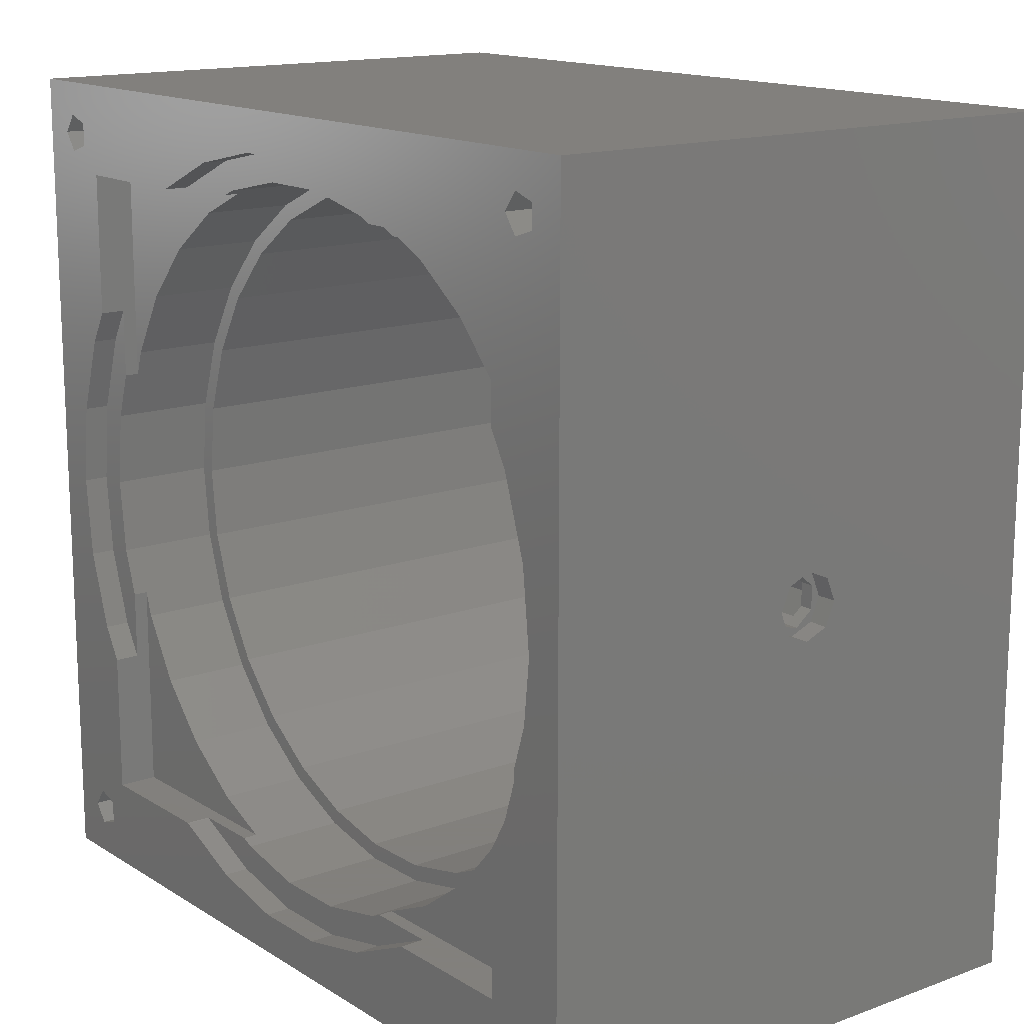
<metadata>
{"format":"stl","ext":"stl","renderer":"f3d","projection":"perspective","resolution":1024,"background":"white","views":[{"elev":14.9,"azim":-127.8,"up":"+Y"}]}
</metadata>
<code>
# stl→obj: 422 verts, 860 faces
v -32.5 1.768 23.77
v -32.5 -32.5 43
v -32.5 32.5 43
v -32.5 -32.5 0
v -32.5 -2.5 22
v -32.5 -1.768 20.23
v -32.5 32.5 0
v -32.5 0 19.5
v -32.5 1.768 20.23
v -32.5 2.5 22
v -32.5 0 24.5
v -32.5 -1.768 23.77
v 32.5 -32.5 0
v 32.5 -32.5 43
v -28.04 29.93 0
v 32.5 32.5 0
v -29.71 -27.62 0
v -29.71 -29.38 0
v -28.04 -27.07 0
v -3.084 -29.34 0
v -27 -28.5 0
v -28.04 -29.93 0
v 3.084 -29.34 0
v -29.71 27.62 0
v -29.71 29.38 0
v -29.5 0 0
v -27 28.5 0
v -25.5 25.5 0
v -28.04 27.07 0
v 28.96 27.07 0
v 25.5 25.5 0
v 27.29 27.62 0
v -28.86 6.133 0
v -3.084 29.34 0
v -26.95 -12 0
v -28.86 -6.133 0
v 27.29 -27.62 0
v 25.5 -25.5 0
v 28.96 -27.07 0
v -9.116 -28.06 0
v -25.5 -25.5 0
v -14.75 -25.55 0
v 14.82 -25.5 0
v -25.5 -14.51 0
v -14.82 -25.5 0
v 9.116 -28.06 0
v 14.75 -25.55 0
v -26.95 12 0
v 30 -28.5 0
v 28.96 -29.93 0
v 28.86 6.133 0
v 29.5 0 0
v 25.5 -14.51 0
v 26.95 -12 0
v 28.86 -6.133 0
v 26.95 12 0
v 9.116 28.06 0
v 14.75 25.55 0
v 25.5 14.51 0
v 28.96 29.93 0
v 30 28.5 0
v -14.82 25.5 0
v 14.82 25.5 0
v -14.75 25.55 0
v -9.116 28.06 0
v 27.29 29.38 0
v 3.084 29.34 0
v -25.5 14.51 0
v 27.29 -29.38 0
v 32.5 32.5 43
v -28.04 -29.93 43
v -2.718 25.86 43
v 2.718 25.86 43
v -29.71 -29.38 43
v -27 -28.5 43
v -29.71 -27.62 43
v 2.718 -25.86 43
v -28.04 -27.07 43
v 23.75 -10.58 43
v 21.03 -15.28 43
v 28.96 -27.07 43
v -29.71 27.62 43
v -21.03 15.28 43
v -28.04 27.07 43
v -29.71 29.38 43
v -28.04 29.93 43
v 27.29 -27.62 43
v -2.718 -25.86 43
v -8.034 -24.73 43
v -25.43 -5.406 43
v 13 -22.52 43
v 8.034 -24.73 43
v -26 0 43
v -25.43 5.406 43
v -23.75 10.58 43
v 28.96 -29.93 43
v 27.29 -29.38 43
v -13 22.52 43
v -17.4 19.32 43
v -8.034 24.73 43
v 8.034 24.73 43
v 26 0 43
v 25.43 -5.406 43
v 28.96 27.07 43
v 27.29 27.62 43
v 21.03 15.28 43
v 30 -28.5 43
v 13 22.52 43
v 27.29 29.38 43
v 17.4 19.32 43
v 30 28.5 43
v 23.75 10.58 43
v 25.43 5.406 43
v -13 -22.52 43
v -17.4 -19.32 43
v -21.03 -15.28 43
v -23.75 -10.58 43
v 17.4 -19.32 43
v 28.96 29.93 43
v -27 28.5 43
v -31 -1.768 23.77
v -31 -2.5 22
v -31 -1.768 20.23
v -31 0 24.5
v -31 1.768 23.77
v -31 2.5 22
v -31 1.768 20.23
v -31 0 19.5
v 32.5 -28.5 6.5
v 32.5 27.07 7.536
v 32.5 -27.62 37.71
v 32.5 -27.07 36.04
v 32.5 -29.93 7.536
v 32.5 -27.07 7.536
v 32.5 -29.38 9.214
v 32.5 -28.5 35
v 32.5 -27.62 9.214
v 32.5 29.93 7.536
v 32.5 28.5 6.5
v 32.5 -29.93 36.04
v 32.5 -29.38 37.71
v 32.5 27.07 36.04
v 32.5 27.62 37.71
v 32.5 29.38 37.71
v 32.5 27.62 9.214
v 32.5 29.38 9.214
v 32.5 28.5 35
v 32.5 29.93 36.04
v -28.04 -27.07 9.9
v -29.71 -27.62 9.9
v -29.71 -29.38 9.9
v -27 -28.5 9.9
v -28.04 -29.93 9.9
v -28.04 29.93 9.9
v -29.71 29.38 9.9
v -29.71 27.62 9.9
v -27 28.5 9.9
v -28.04 27.07 9.9
v -28.86 6.133 1.9
v -29.5 0 1.9
v -28.86 -6.133 1.9
v -26.95 12 1.9
v -25.5 14.51 1.9
v -25.5 9.219 3
v -25.5 25.5 3
v -25.5 9.219 1.9
v -9.356 25.5 3
v -14.82 25.5 1.9
v -9.356 25.5 1.9
v -14.75 25.55 1.9
v -9.116 28.06 1.9
v -3.084 29.34 1.9
v 3.084 29.34 1.9
v 9.116 28.06 1.9
v 14.75 25.55 1.9
v 14.82 25.5 1.9
v 9.356 25.5 3
v 25.5 25.5 3
v 9.356 25.5 1.9
v 25.5 9.219 3
v 25.5 14.51 1.9
v 25.5 9.219 1.9
v 26.95 12 1.9
v 28.86 6.133 1.9
v 29.5 0 1.9
v 28.86 -6.133 1.9
v 26.95 -12 1.9
v 25.5 -14.51 1.9
v 25.5 -9.219 3
v 25.5 -9.219 1.9
v 25.5 -25.5 3
v 9.356 -25.5 3
v 14.82 -25.5 1.9
v 9.356 -25.5 1.9
v 14.75 -25.55 1.9
v 9.116 -28.06 1.9
v 3.084 -29.34 1.9
v -3.084 -29.34 1.9
v -9.116 -28.06 1.9
v -14.75 -25.55 1.9
v -14.82 -25.5 1.9
v -9.356 -25.5 3
v -9.356 -25.5 1.9
v -25.5 -25.5 3
v -25.5 -9.219 3
v -25.5 -14.51 1.9
v -25.5 -9.219 1.9
v -26.95 -12 1.9
v 28.96 -27.07 7.536
v 27.29 -27.62 7.141
v 27.29 -28.5 6.5
v 27.29 -29.38 7.141
v 30 -28.5 6.5
v 28.96 -29.93 7.536
v 28.96 29.93 7.536
v 27.29 29.38 7.141
v 27.29 28.5 6.5
v 27.29 27.62 7.141
v 30 28.5 6.5
v 28.96 27.07 7.536
v -29.71 -27.62 34
v -29.71 -29.38 34
v -28.04 -29.93 34
v -27 -28.5 34
v -28.04 -27.07 34
v -29.71 29.38 34
v -29.71 27.62 34
v -28.04 27.07 34
v -27 28.5 34
v -28.04 29.93 34
v -25.43 -5.406 9.9
v -26 0 9.9
v -23.75 -10.58 9.9
v -21.03 -15.28 9.9
v -17.4 -19.32 9.9
v -13 -22.52 9.9
v -8.034 -24.73 9.9
v -2.718 -25.86 9.9
v 2.718 -25.86 9.9
v 8.034 -24.73 9.9
v 13 -22.52 9.9
v 17.4 -19.32 9.9
v 21.03 -15.28 9.9
v 23.75 -10.58 9.9
v 25.43 -5.406 9.9
v 26 0 9.9
v 25.43 5.406 9.9
v 23.75 10.58 9.9
v 21.03 15.28 9.9
v 17.4 19.32 9.9
v 13 22.52 9.9
v 8.034 24.73 9.9
v 2.718 25.86 9.9
v -2.718 25.86 9.9
v -8.034 24.73 9.9
v -13 22.52 9.9
v -17.4 19.32 9.9
v -21.03 15.28 9.9
v -23.75 10.58 9.9
v -25.43 5.406 9.9
v 27.29 -27.62 37.71
v 27.29 -29.38 37.71
v 28.96 -29.93 36.04
v 30 -28.5 37.71
v 29.36 -29.38 37.71
v 29.36 -27.62 37.71
v 28.96 -27.07 36.04
v 27.29 29.38 37.71
v 27.29 27.62 37.71
v 28.96 27.07 36.04
v 30 28.5 37.71
v 29.36 27.62 37.71
v 29.36 29.38 37.71
v 28.96 29.93 36.04
v -31 -1.95 22.45
v -31 -0.8678 23.8
v -31 1.95 22.45
v -31 1.564 20.75
v -31 0 20
v -31 -1.564 20.75
v -31 0.8678 23.8
v 29.36 -29.38 9.214
v 29.36 -27.62 9.214
v 30 -28.5 9.214
v 30 -28.5 35
v 29.36 27.62 9.214
v 29.36 29.38 9.214
v 30 28.5 9.214
v 30 28.5 35
v -26.65 5.666 1.9
v -27.25 0 1.9
v -26.65 -5.666 1.9
v -24.89 11.08 9.9
v -24.89 11.08 3
v -26.65 5.666 9.9
v -13.62 23.6 3
v -18.23 20.25 3
v -22.05 16.02 3
v -8.421 25.92 1.9
v -13.62 23.6 9.9
v -8.421 25.92 9.9
v -2.848 27.1 1.9
v 8.421 25.92 1.9
v 2.848 27.1 1.9
v 13.62 23.6 9.9
v 13.62 23.6 3
v 8.421 25.92 9.9
v 24.89 11.08 3
v 22.05 16.02 3
v 18.23 20.25 3
v 26.65 5.666 1.9
v 26.65 5.666 9.9
v 24.89 11.08 9.9
v 27.25 0 1.9
v 26.65 -5.666 1.9
v 18.23 -20.25 3
v 13.62 -23.6 3
v 22.05 -16.02 3
v 24.89 -11.08 3
v 26.65 -5.666 9.9
v 24.89 -11.08 9.9
v 13.62 -23.6 9.9
v 8.421 -25.92 9.9
v 8.421 -25.92 1.9
v -2.848 -27.1 1.9
v 2.848 -27.1 1.9
v -8.421 -25.92 1.9
v -24.89 -11.08 3
v -22.05 -16.02 3
v -18.23 -20.25 3
v -13.62 -23.6 3
v -8.421 -25.92 9.9
v -13.62 -23.6 9.9
v -26.65 -5.666 9.9
v -24.89 -11.08 9.9
v 25.5 -28.5 6.5
v 25.5 -27.07 7.536
v 28.96 -27.07 9.9
v 27.29 -27.62 9.9
v 27.29 -27.62 9.214
v 30 -28.5 9.9
v 25.5 -27.62 9.214
v 25.5 -29.93 7.536
v 28.96 -29.93 9.9
v 27.29 -29.38 9.9
v 27.29 -29.38 9.214
v 25.5 -29.38 9.214
v 25.5 28.5 6.5
v 25.5 29.93 7.536
v 28.96 29.93 9.9
v 27.29 29.38 9.9
v 27.29 29.38 9.214
v 30 28.5 9.9
v 25.5 29.38 9.214
v 25.5 27.07 7.536
v 28.96 27.07 9.9
v 27.29 27.62 9.9
v 27.29 27.62 9.214
v 25.5 27.62 9.214
v -22.05 16.02 9.9
v -18.23 20.25 9.9
v -2.848 27.1 9.9
v 2.848 27.1 9.9
v 18.23 20.25 9.9
v 22.05 16.02 9.9
v 27.25 0 9.9
v 22.05 -16.02 9.9
v 18.23 -20.25 9.9
v 2.848 -27.1 9.9
v -2.848 -27.1 9.9
v -18.23 -20.25 9.9
v -22.05 -16.02 9.9
v -27.25 0 9.9
v 25.5 -27.07 36.04
v 25.5 -27.62 37.71
v 25.5 -29.38 37.71
v 25.5 -29.93 36.04
v 25.5 -28.5 35
v 27.29 -29.38 35.64
v 27.29 -28.5 35
v 28.96 -29.93 34
v 27.29 -29.38 34
v 30 -28.5 34
v 28.96 -27.07 34
v 27.29 -27.62 35.64
v 27.29 -27.62 34
v 25.5 29.93 36.04
v 25.5 29.38 37.71
v 25.5 27.62 37.71
v 25.5 27.07 36.04
v 25.5 28.5 35
v 27.29 27.62 35.64
v 27.29 28.5 35
v 28.96 27.07 34
v 27.29 27.62 34
v 30 28.5 34
v 28.96 29.93 34
v 27.29 29.38 35.64
v 27.29 29.38 34
v -30 1.95 22.45
v -30 0.8678 23.8
v -30 -0.8678 23.8
v -30 1.564 20.75
v -30 0 20
v -30 -1.564 20.75
v -30 -1.95 22.45
v -30 0 24.5
v -30 -1.768 23.77
v -30 -1.768 20.23
v -30 1.768 20.23
v -30 1.768 23.77
v -30 2.5 22
v -30 0 19.5
v -30 -2.5 22
v -27.29 2.5 22
v -27.29 1.768 23.77
v -27.29 0 24.5
v -27.29 1.768 20.23
v -27.29 0 19.5
v -27.29 -1.768 20.23
v -27.29 -2.5 22
v -27.29 -1.768 23.77
f 1 2 3
f 4 2 5
f 4 5 6
f 4 6 7
f 6 8 7
f 9 7 8
f 10 7 9
f 7 10 3
f 11 2 1
f 10 1 3
f 12 2 11
f 5 2 12
f 2 4 13
f 14 2 13
f 15 7 16
f 4 7 17
f 4 17 18
f 19 20 21
f 4 18 22
f 4 22 13
f 20 13 21
f 17 7 19
f 23 13 20
f 24 7 25
f 26 7 24
f 27 28 29
f 30 31 32
f 29 33 24
f 34 27 16
f 27 15 16
f 19 7 26
f 35 19 36
f 19 26 36
f 37 38 39
f 40 41 42
f 38 37 43
f 19 35 44
f 19 44 41
f 41 45 42
f 19 41 40
f 25 7 15
f 26 24 33
f 20 19 40
f 46 13 23
f 47 13 46
f 33 29 48
f 49 13 50
f 47 43 13
f 51 16 52
f 13 53 54
f 13 54 55
f 13 55 52
f 13 52 16
f 56 16 51
f 57 31 58
f 56 59 16
f 60 16 61
f 28 27 62
f 63 58 31
f 64 27 65
f 66 57 16
f 57 67 16
f 67 34 16
f 65 27 34
f 62 27 64
f 68 29 28
f 48 29 68
f 53 39 38
f 43 37 69
f 43 69 13
f 69 50 13
f 13 49 53
f 49 39 53
f 31 57 66
f 60 66 16
f 31 66 32
f 59 31 30
f 59 30 61
f 59 61 16
f 21 13 22
f 7 3 16
f 16 3 70
f 71 2 14
f 72 73 70
f 3 2 74
f 75 71 14
f 3 74 76
f 77 78 14
f 3 76 78
f 74 2 71
f 79 80 81
f 3 78 82
f 83 84 82
f 3 82 85
f 70 3 86
f 87 81 80
f 88 89 78
f 82 78 90
f 91 92 14
f 82 90 93
f 82 93 94
f 82 94 95
f 82 95 83
f 96 97 14
f 98 86 99
f 100 86 98
f 73 101 70
f 72 86 100
f 102 103 14
f 70 86 72
f 104 105 106
f 79 107 14
f 70 101 108
f 79 81 107
f 109 108 110
f 105 110 106
f 103 79 14
f 111 106 112
f 70 113 14
f 70 112 113
f 113 102 14
f 92 77 14
f 88 78 77
f 114 78 89
f 115 78 114
f 116 78 115
f 117 78 116
f 90 78 117
f 97 87 118
f 80 118 87
f 107 96 14
f 105 109 110
f 119 111 70
f 70 108 109
f 70 109 119
f 70 111 112
f 104 106 111
f 78 75 14
f 85 86 3
f 83 120 84
f 120 99 86
f 83 99 120
f 97 91 14
f 118 91 97
f 121 122 12
f 12 122 5
f 123 6 122
f 122 6 5
f 124 121 11
f 11 121 12
f 125 124 1
f 1 124 11
f 10 126 125
f 1 10 125
f 127 126 10
f 9 127 10
f 128 127 9
f 8 128 9
f 123 128 8
f 6 123 8
f 129 13 16
f 130 14 16
f 131 132 16
f 14 13 133
f 134 129 16
f 14 133 135
f 136 137 16
f 14 135 137
f 133 13 129
f 138 139 16
f 14 137 140
f 132 136 16
f 14 140 141
f 14 131 16
f 14 141 131
f 140 137 136
f 139 130 16
f 142 14 130
f 143 144 70
f 70 130 145
f 70 146 16
f 70 145 146
f 146 138 16
f 147 142 130
f 143 14 142
f 148 147 130
f 70 14 143
f 70 148 130
f 70 144 148
f 137 134 16
f 19 149 150
f 17 19 150
f 17 150 151
f 18 17 151
f 152 149 21
f 21 149 19
f 152 21 153
f 153 21 22
f 153 22 151
f 151 22 18
f 15 154 155
f 25 15 155
f 25 155 156
f 24 25 156
f 157 154 27
f 27 154 15
f 157 27 158
f 158 27 29
f 158 29 156
f 156 29 24
f 33 159 160
f 26 33 160
f 160 161 36
f 26 160 36
f 48 162 159
f 33 48 159
f 68 163 162
f 48 68 162
f 163 68 28
f 164 163 165
f 165 163 28
f 166 163 164
f 167 168 169
f 165 168 167
f 62 168 165
f 28 62 165
f 64 170 168
f 62 64 168
f 65 171 170
f 64 65 170
f 34 172 171
f 65 34 171
f 67 173 172
f 34 67 172
f 57 174 173
f 67 57 173
f 58 175 174
f 57 58 174
f 63 176 175
f 58 63 175
f 176 63 31
f 177 176 178
f 178 176 31
f 179 176 177
f 178 31 180
f 181 31 59
f 180 31 181
f 182 180 181
f 183 181 56
f 56 181 59
f 184 183 51
f 51 183 56
f 185 184 52
f 52 184 51
f 185 52 186
f 186 52 55
f 186 55 187
f 187 55 54
f 187 54 188
f 188 54 53
f 189 190 191
f 191 190 188
f 191 188 53
f 191 53 38
f 191 38 192
f 193 38 43
f 192 38 193
f 194 192 193
f 193 43 195
f 195 43 47
f 195 47 196
f 196 47 46
f 196 46 197
f 197 46 23
f 197 23 198
f 198 23 20
f 198 20 199
f 199 20 40
f 199 40 200
f 200 40 42
f 200 42 201
f 201 42 45
f 202 203 204
f 204 203 201
f 204 201 45
f 204 45 41
f 205 206 207
f 204 206 205
f 44 206 204
f 41 44 204
f 208 206 44
f 35 208 44
f 161 208 35
f 36 161 35
f 39 209 210
f 37 39 210
f 37 210 211
f 212 37 211
f 212 69 37
f 213 209 49
f 49 209 39
f 213 49 214
f 214 49 50
f 214 50 212
f 212 50 69
f 60 215 216
f 66 60 216
f 66 216 217
f 218 66 217
f 218 32 66
f 219 215 61
f 61 215 60
f 219 61 220
f 220 61 30
f 220 30 218
f 218 30 32
f 221 76 74
f 222 221 74
f 71 223 74
f 74 223 222
f 75 224 71
f 71 224 223
f 75 78 224
f 224 78 225
f 225 78 76
f 221 225 76
f 226 85 82
f 227 226 82
f 84 228 82
f 82 228 227
f 120 229 84
f 84 229 228
f 120 86 229
f 229 86 230
f 230 86 85
f 226 230 85
f 93 90 231
f 232 93 231
f 90 117 233
f 231 90 233
f 117 116 234
f 233 117 234
f 116 115 235
f 234 116 235
f 114 236 115
f 115 236 235
f 89 237 114
f 114 237 236
f 88 238 89
f 89 238 237
f 77 239 88
f 88 239 238
f 92 240 77
f 77 240 239
f 91 241 92
f 92 241 240
f 118 242 91
f 91 242 241
f 80 243 118
f 118 243 242
f 79 244 80
f 80 244 243
f 103 245 79
f 79 245 244
f 102 246 103
f 103 246 245
f 102 113 246
f 246 113 247
f 113 112 247
f 247 112 248
f 112 106 248
f 248 106 249
f 106 110 249
f 249 110 250
f 250 110 108
f 251 250 108
f 251 108 101
f 252 251 101
f 252 101 73
f 253 252 73
f 253 73 72
f 254 253 72
f 254 72 100
f 255 254 100
f 255 100 98
f 256 255 98
f 256 98 99
f 257 256 99
f 257 99 83
f 258 257 83
f 258 83 95
f 259 258 95
f 259 95 94
f 260 259 94
f 260 94 93
f 232 260 93
f 261 87 97
f 262 261 97
f 96 263 97
f 97 263 262
f 107 264 96
f 96 264 265
f 96 265 263
f 264 107 266
f 266 107 81
f 266 81 267
f 267 81 87
f 261 267 87
f 268 109 105
f 269 268 105
f 104 270 105
f 105 270 269
f 111 271 104
f 104 271 272
f 104 272 270
f 271 111 273
f 273 111 119
f 273 119 274
f 274 119 109
f 268 274 109
f 275 121 276
f 277 125 126
f 278 126 127
f 279 127 128
f 280 128 123
f 275 123 122
f 124 125 281
f 124 281 276
f 124 276 121
f 280 123 275
f 121 275 122
f 281 125 277
f 277 126 278
f 278 127 279
f 279 128 280
f 135 133 282
f 282 133 214
f 133 129 213
f 214 133 213
f 213 129 134
f 209 213 134
f 134 137 283
f 209 134 283
f 283 137 284
f 284 137 135
f 284 135 282
f 141 140 265
f 265 140 263
f 140 136 285
f 263 140 285
f 285 136 132
f 267 285 132
f 132 131 266
f 267 132 266
f 266 131 264
f 264 131 141
f 264 141 265
f 145 130 286
f 286 130 220
f 130 139 219
f 220 130 219
f 219 139 138
f 215 219 138
f 138 146 287
f 215 138 287
f 287 146 288
f 288 146 145
f 288 145 286
f 143 142 272
f 272 142 270
f 142 147 289
f 270 142 289
f 289 147 148
f 274 289 148
f 148 144 273
f 274 148 273
f 273 144 271
f 271 144 143
f 271 143 272
f 149 152 150
f 150 152 153
f 150 153 151
f 154 157 155
f 155 157 158
f 155 158 156
f 162 163 159
f 159 163 166
f 159 166 290
f 159 290 291
f 291 292 159
f 292 207 206
f 292 206 159
f 159 206 208
f 159 208 161
f 159 161 160
f 293 164 294
f 295 164 293
f 166 164 295
f 290 166 295
f 167 296 165
f 165 296 297
f 297 298 165
f 298 294 165
f 294 164 165
f 167 169 299
f 300 167 301
f 301 167 299
f 296 167 300
f 171 172 170
f 170 172 173
f 302 173 174
f 303 174 175
f 304 174 303
f 302 174 304
f 170 173 302
f 299 170 302
f 169 170 299
f 170 169 168
f 303 175 176
f 303 176 179
f 305 177 306
f 307 177 305
f 179 177 307
f 303 179 307
f 180 308 178
f 178 308 309
f 309 310 178
f 310 306 178
f 306 177 178
f 182 311 180
f 180 311 312
f 180 312 313
f 180 313 308
f 184 314 183
f 181 311 182
f 183 311 181
f 314 311 183
f 315 314 184
f 315 184 185
f 315 185 190
f 185 186 190
f 186 187 190
f 187 188 190
f 316 191 317
f 191 192 317
f 191 318 319
f 191 319 189
f 316 318 191
f 320 315 321
f 189 315 190
f 321 315 189
f 319 321 189
f 322 317 323
f 323 317 192
f 323 192 194
f 323 194 324
f 197 325 196
f 195 326 193
f 193 324 194
f 326 324 193
f 196 326 195
f 325 326 196
f 327 325 197
f 327 197 198
f 327 198 203
f 198 199 203
f 199 200 203
f 200 201 203
f 328 204 205
f 328 329 204
f 204 330 331
f 204 331 202
f 329 330 204
f 332 327 333
f 202 327 203
f 333 327 202
f 331 333 202
f 334 335 328
f 207 334 205
f 205 334 328
f 292 334 207
f 336 211 210
f 337 336 210
f 209 337 210
f 209 338 339
f 340 209 339
f 284 341 283
f 283 341 338
f 283 338 209
f 337 209 340
f 342 337 340
f 336 212 211
f 343 212 336
f 214 212 343
f 344 214 345
f 345 214 346
f 214 343 346
f 346 343 347
f 341 284 344
f 344 284 282
f 344 282 214
f 348 217 216
f 349 348 216
f 215 349 216
f 215 350 351
f 352 215 351
f 288 353 287
f 287 353 350
f 287 350 215
f 349 215 352
f 354 349 352
f 348 218 217
f 355 218 348
f 220 218 355
f 356 220 357
f 357 220 358
f 220 355 358
f 358 355 359
f 353 288 356
f 356 288 286
f 356 286 220
f 223 224 225
f 222 223 221
f 221 223 225
f 228 229 230
f 227 228 226
f 226 228 230
f 293 360 295
f 295 360 361
f 257 361 300
f 256 300 301
f 255 301 362
f 254 362 363
f 253 363 307
f 252 307 305
f 251 305 364
f 250 364 365
f 249 365 313
f 248 313 312
f 247 312 366
f 245 366 320
f 244 320 321
f 243 321 367
f 242 367 368
f 241 368 322
f 240 322 323
f 239 323 369
f 238 369 370
f 237 370 332
f 236 332 333
f 235 333 371
f 234 371 372
f 231 372 335
f 295 335 334
f 295 334 373
f 233 372 231
f 295 231 335
f 235 371 234
f 236 333 235
f 237 332 236
f 238 370 237
f 239 369 238
f 240 323 239
f 241 322 240
f 242 368 241
f 243 367 242
f 232 295 260
f 244 321 243
f 245 320 244
f 246 366 245
f 247 366 246
f 248 312 247
f 249 313 248
f 250 365 249
f 251 364 250
f 252 305 251
f 253 307 252
f 254 363 253
f 255 362 254
f 256 301 255
f 257 300 256
f 258 361 257
f 260 295 259
f 295 361 258
f 295 258 259
f 295 232 231
f 234 372 233
f 374 267 261
f 375 374 261
f 261 262 375
f 375 262 376
f 263 377 262
f 262 377 376
f 378 379 380
f 377 379 378
f 263 379 377
f 263 381 379
f 379 381 382
f 285 383 263
f 263 383 381
f 285 267 383
f 383 267 384
f 384 267 385
f 386 384 385
f 378 380 385
f 374 378 385
f 267 374 385
f 387 274 268
f 388 387 268
f 268 269 388
f 388 269 389
f 270 390 269
f 269 390 389
f 391 392 393
f 390 392 391
f 270 392 390
f 270 394 392
f 392 394 395
f 289 396 270
f 270 396 394
f 289 274 396
f 396 274 397
f 397 274 398
f 399 397 398
f 391 393 398
f 387 391 398
f 274 387 398
f 277 400 401
f 281 277 401
f 401 402 281
f 281 402 276
f 278 403 400
f 277 278 400
f 279 404 403
f 278 279 403
f 405 404 279
f 280 405 279
f 405 280 406
f 406 280 275
f 406 275 402
f 402 275 276
f 373 334 292
f 291 373 292
f 290 295 373
f 291 290 373
f 298 360 293
f 294 298 293
f 297 361 360
f 298 297 360
f 296 300 361
f 297 296 361
f 302 362 301
f 299 302 301
f 304 363 362
f 302 304 362
f 303 307 363
f 304 303 363
f 310 364 305
f 306 310 305
f 365 364 309
f 309 364 310
f 313 365 308
f 308 365 309
f 366 312 314
f 314 312 311
f 366 314 320
f 320 314 315
f 368 316 322
f 322 316 317
f 321 319 367
f 367 319 318
f 367 318 368
f 368 318 316
f 323 324 369
f 369 324 326
f 369 326 370
f 370 326 325
f 370 325 332
f 332 325 327
f 333 331 371
f 371 331 330
f 372 371 330
f 329 372 330
f 335 372 329
f 328 335 329
f 343 336 337
f 347 343 342
f 342 343 337
f 340 339 345
f 346 340 345
f 340 346 342
f 342 346 347
f 338 341 339
f 339 341 344
f 339 344 345
f 355 348 349
f 359 355 354
f 354 355 349
f 352 351 357
f 358 352 357
f 352 358 354
f 354 358 359
f 350 353 351
f 351 353 356
f 351 356 357
f 377 378 374
f 376 377 375
f 375 377 374
f 386 385 380
f 379 386 380
f 379 382 386
f 381 383 384
f 382 381 386
f 386 381 384
f 390 391 387
f 389 390 388
f 388 390 387
f 399 398 393
f 392 399 393
f 392 395 399
f 394 396 397
f 395 394 399
f 399 394 397
f 402 407 408
f 404 405 409
f 400 403 410
f 401 407 402
f 411 407 401
f 412 400 410
f 412 411 400
f 410 403 413
f 403 404 413
f 413 404 409
f 409 405 414
f 414 406 408
f 406 402 408
f 405 406 414
f 401 400 411
f 412 415 416
f 411 412 416
f 416 417 411
f 411 417 407
f 410 418 415
f 412 410 415
f 413 419 418
f 410 413 418
f 420 419 413
f 409 420 413
f 420 409 421
f 421 409 414
f 421 414 422
f 422 414 408
f 422 408 417
f 417 408 407
f 415 418 416
f 416 418 419
f 416 419 420
f 416 420 421
f 416 421 422
f 416 422 417

</code>
